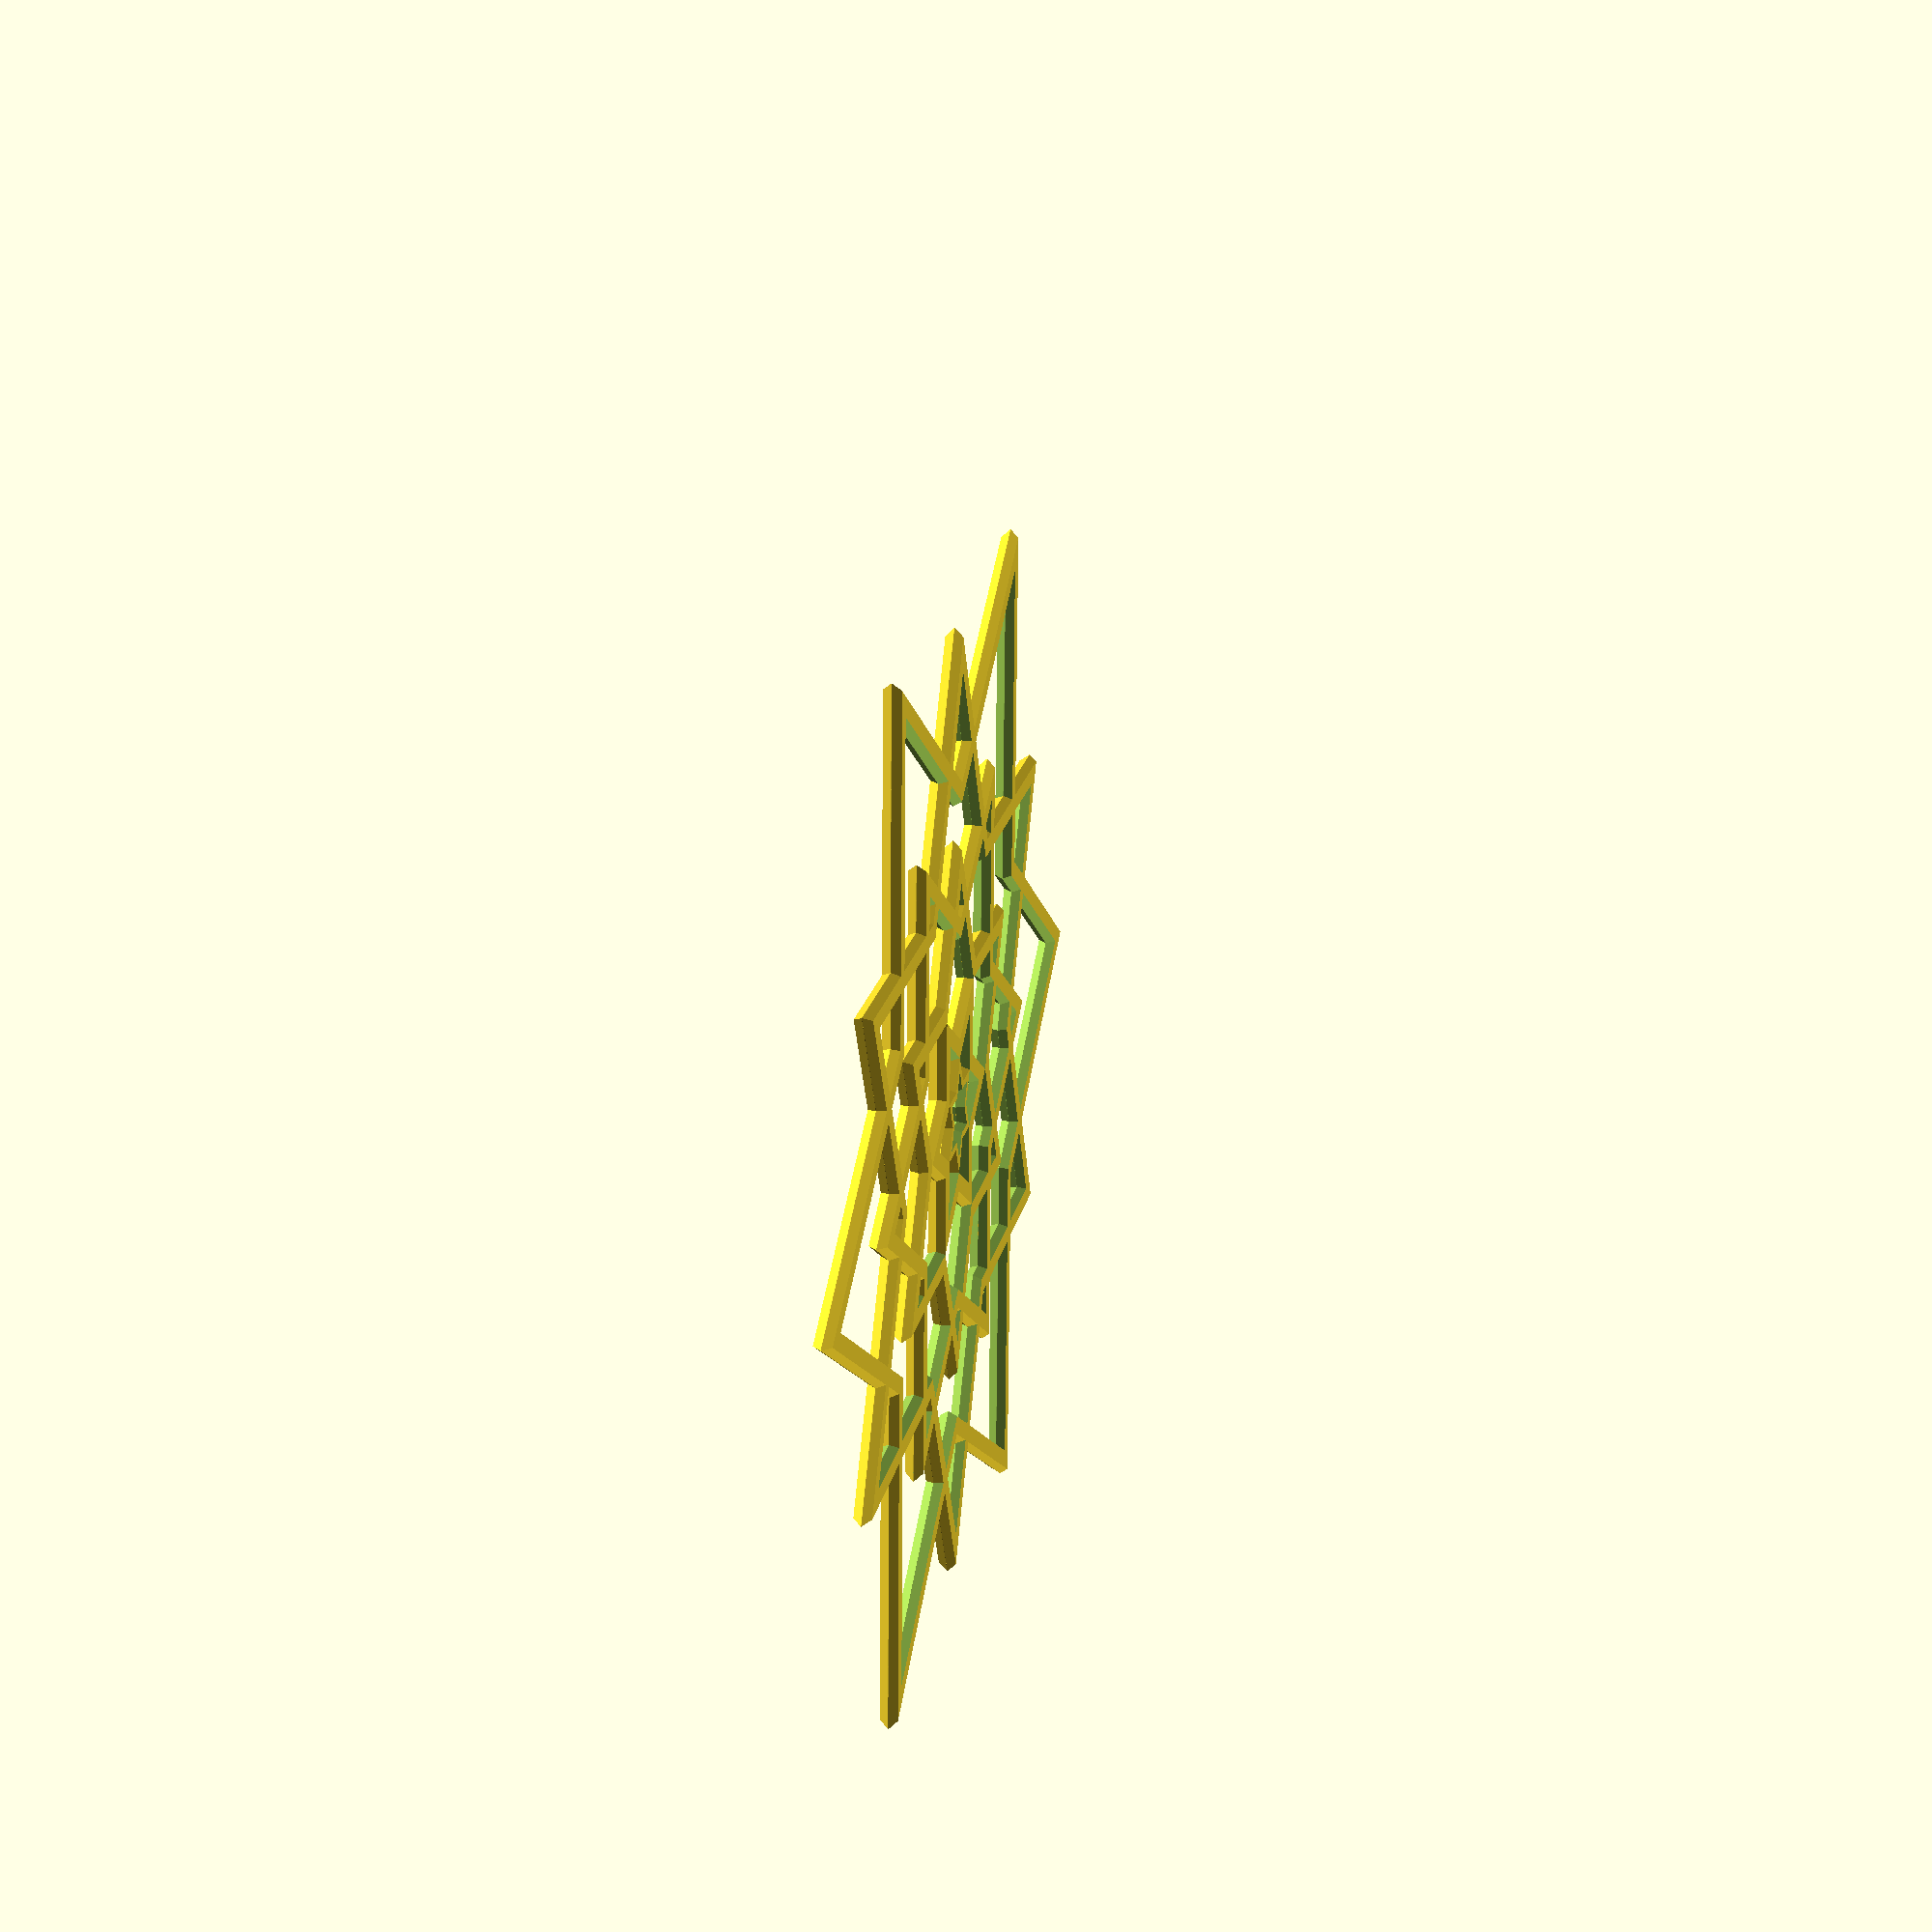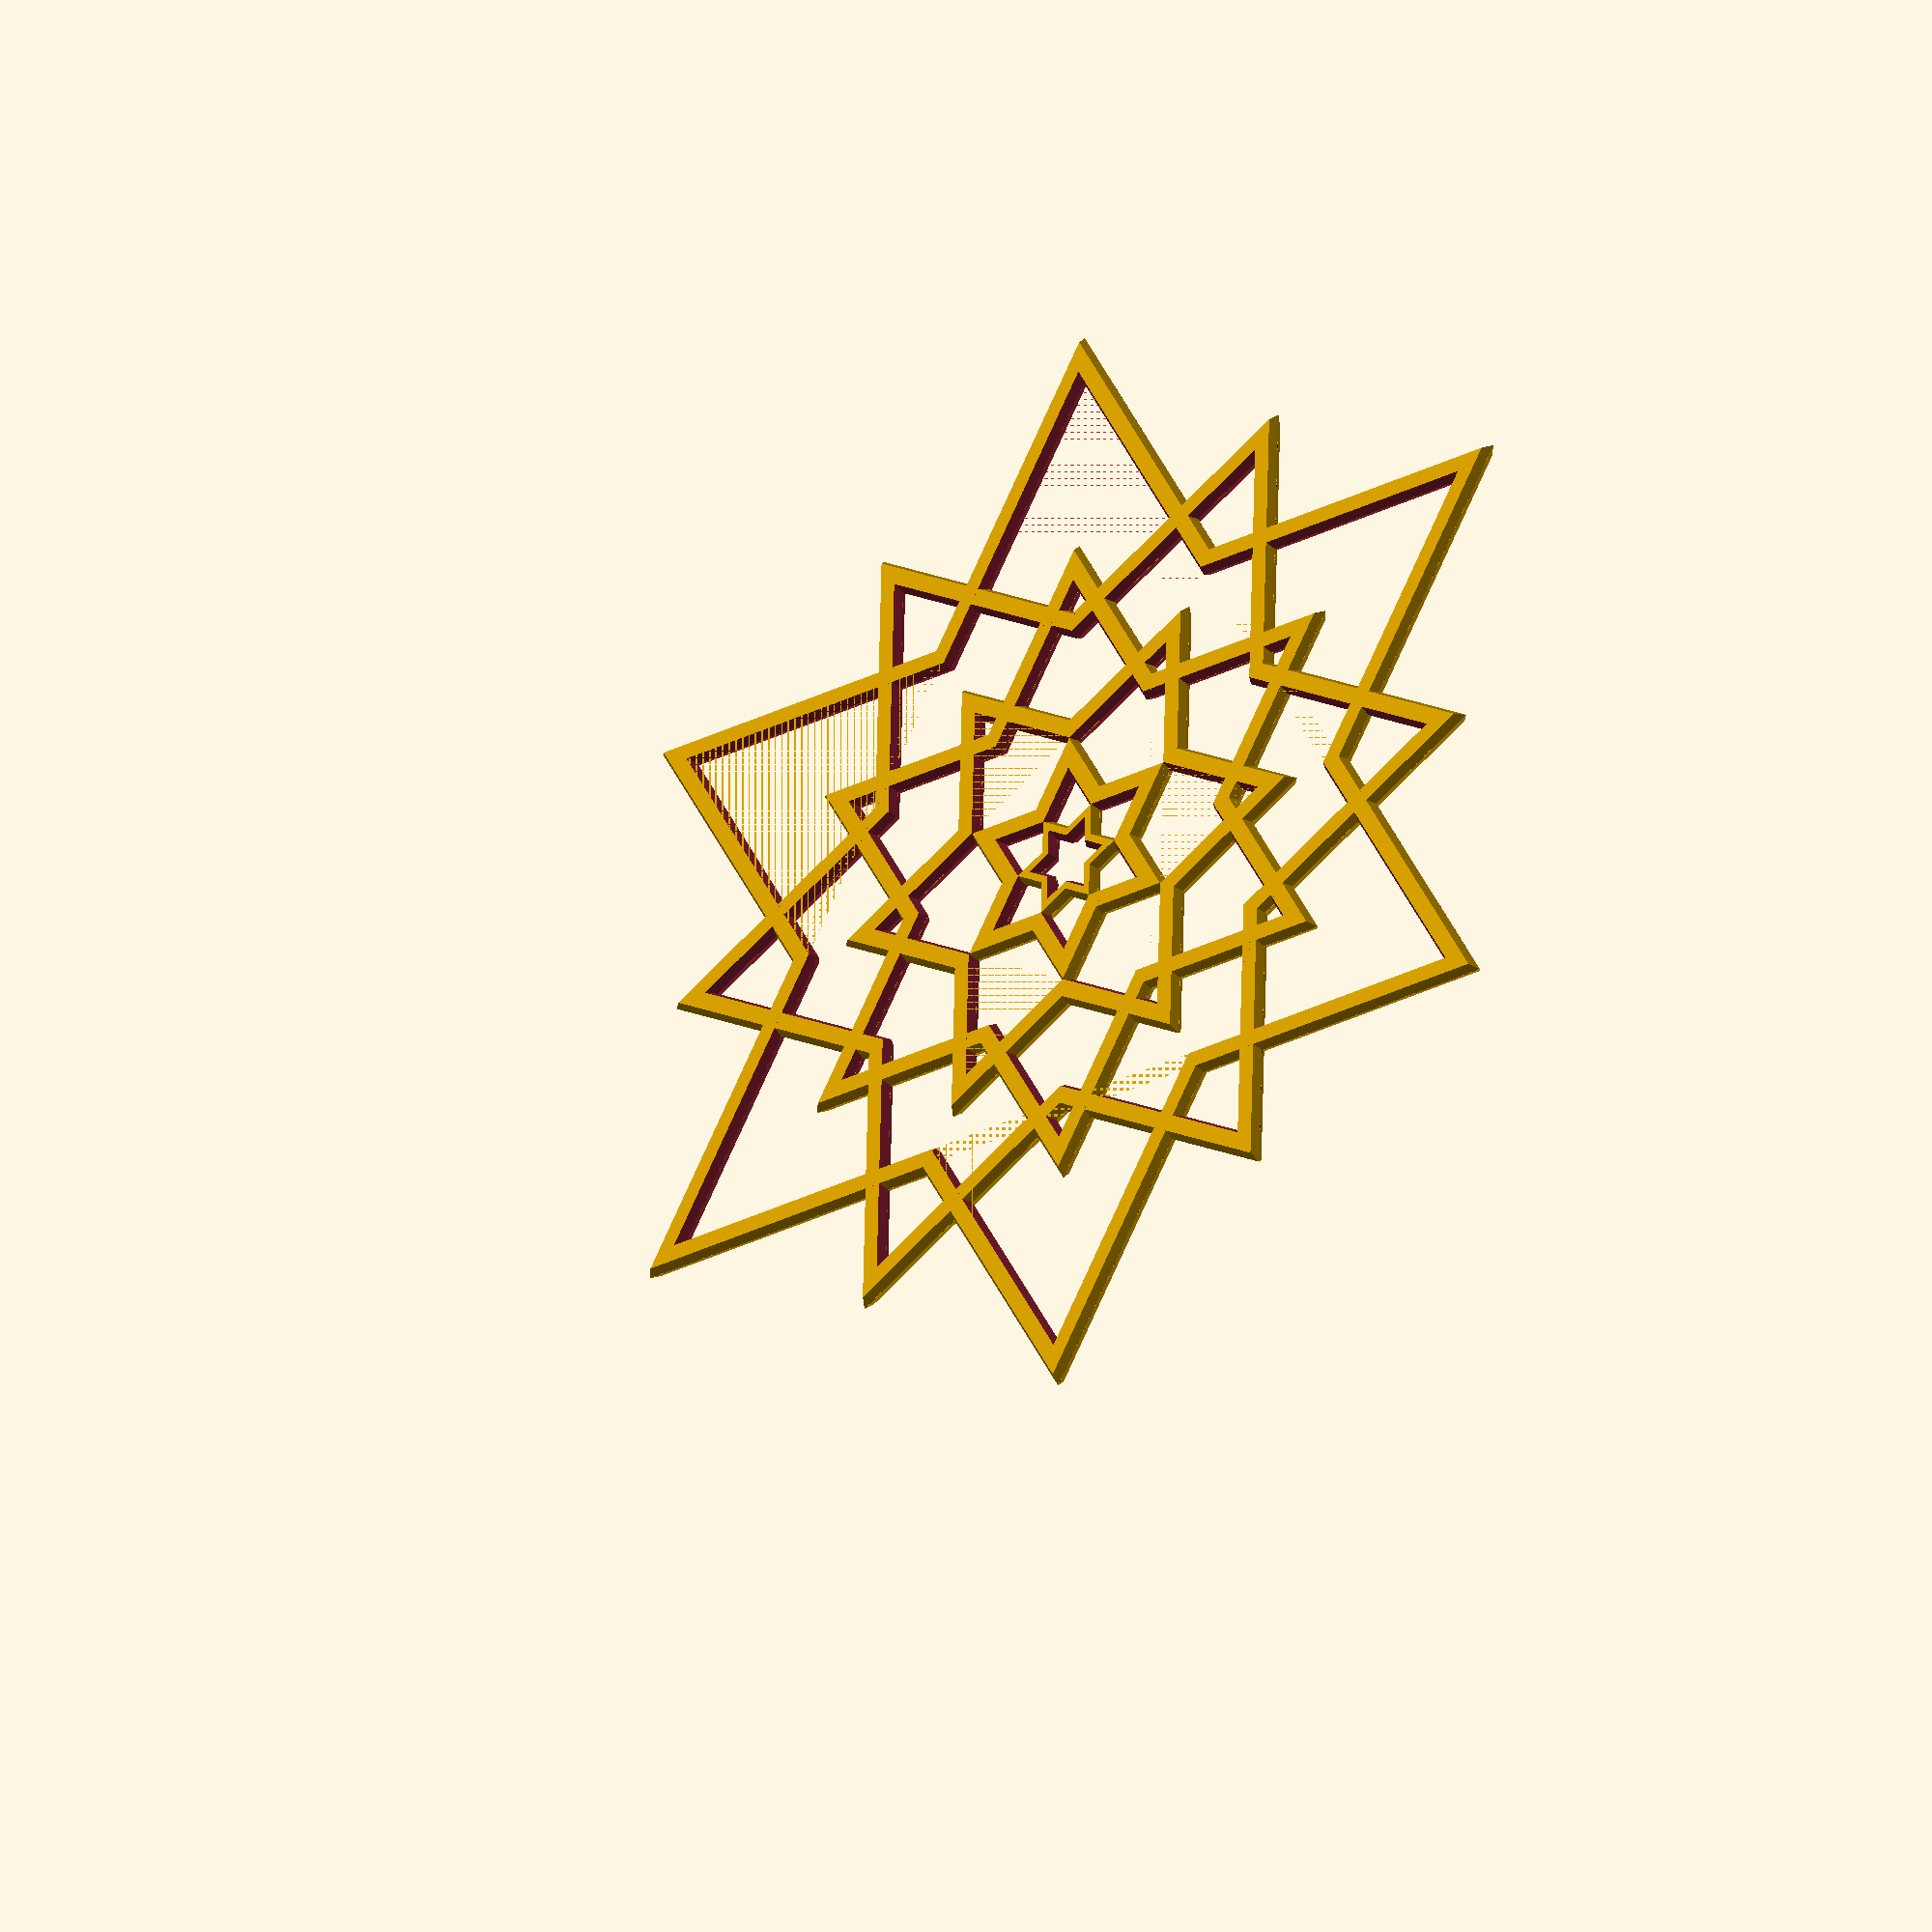
<openscad>
// Weihnachtssterne 2014 - 2018
// (C) Henning und Daniel Stöcklein
// Version 19.12.2018

// Height of star
ht = 1.0 ; // [0.5:0.1:3]

// width of stripes
wd = 2.4 ; // [1:0.2:5]

// Number of stacked sub-stars
stack = 6 ; // [1:7]

// Chamfer height
chamfer = 0.5 ; // [0:0.1:0.7]

// Schweifstern Y/N
sch_flag = 0 ; // [0:kein Schweif, 1:Schweif]

// Width of Bars
wd_schweif = 1.6 ; // [1.4:0.1:2.5]

// Fixing holes Y/N
fix_flag = 0 ; // [0:no holes, 1:holes]

//******************** Objektauswahl ****************************
if (stack == 1) einfachstern();
if (stack == 2) doppelstern() ;
if (stack == 3) dreifachstern() ;
if (stack == 4) vierfachstern() ;
if (stack == 5) fuenffachstern() ;
if (stack == 6) sechsfachstern() ;
if (stack == 7) siebenfachstern() ;

if (sch_flag == 1)
      rotate ([0,0,3]) translate ([21, 2.5, 0]) scale ([0.87,0.82,1]) schweif() ;

//******************************************
// Chamfered Cylinder Submodule (centered)
//******************************************
module cyl_pchamf (rad, ht, pfn, rchamf)
{
    $fn = pfn;
    translate ([0,0,-ht/2+rchamf/2]) cylinder (r2=rad, r1=rad-rchamf, h=rchamf, center=true) ;
    translate ([0,0,0]) cylinder (r=rad, h=ht-2*rchamf+0.01, center=true) ;
    translate ([0,0,ht/2-rchamf/2]) cylinder (r1=rad, r2=rad-rchamf, h=rchamf, center=true) ;
}

module cyl_nchamf (rad, ht, pfn, rchamf)
{
    $fn = pfn;
    translate ([0,0,-ht/2+rchamf/2]) cylinder (r1=rad, r2=rad-rchamf, h=rchamf, center=true) ;
    translate ([0,0,0]) cylinder (r=rad, h=ht-2*rchamf+0.01, center=true) ;
    translate ([0,0,ht/2-rchamf/2]) cylinder (r2=rad, r1=rad-rchamf, h=rchamf, center=true) ;
}

//******************************************
module stern_p (radius)
{
   rotate ([0,0,0]) cyl_pchamf (radius, ht, 3, chamfer);
   rotate ([0,0,60]) cyl_pchamf (radius, ht, 3, chamfer);
}

module stern_n (radius)
{
   rotate ([0,0,0]) cyl_nchamf (radius, ht, 3, chamfer);
   rotate ([0,0,60]) cyl_nchamf (radius, ht, 3, chamfer);
}

module einfachstern()
{
  difference() 
  {
    stern_p (15);
    scale ([1,1,1.01]) stern_n (15-wd);
    if (fix_flag == 1)
      rotate ([0,0,30]) translate ([0,15-2.7,0]) cylinder (r=0.6, h=10, center=true, $fn=20) ;
  }
}

module doppelstern()
{
  difference() 
  {
    stern_p (15);
    scale ([1,1,1.01]) stern_n (15-wd);
    if (fix_flag == 1) rotate ([0,0,30]) translate ([0,15-2.7,0]) cylinder (r=0.6, h=10, center=true, $fn=20) ;
  }
  difference()
  {
    rotate ([0,0,30]) stern_p (8);
    scale ([1,1,1.01]) rotate ([0,0,30]) stern_n (8-wd);
  }
}

module dreifachstern()
{
  difference() 
  {
    stern_p (16);
    scale ([1,1,1.01]) stern_n (16-wd);
    if (fix_flag == 1) rotate ([0,0,30]) translate ([0,16-2.0,0]) cylinder (r=0.5, h=10, center=true, $fn=20) ;
  }
  difference() 
  {
    rotate ([0,0,30]) stern_p (8);
    scale ([1,1,1.01]) rotate ([0,0,30]) stern_n (8-wd);
  }
  difference() 
  {
    stern_p (3.8);
    scale ([1,1,1.01]) stern_n (2.5);
  }
}

module vierfachstern()
{
  difference() 
  {
    rotate ([0,0,30]) stern_p (20.5);
    scale ([1,1,1.01]) rotate ([0,0,30]) stern_n (20.5-wd);
    if (fix_flag == 1) rotate ([0,0,00]) translate ([0,20.5-2.0,0]) cylinder (r=0.5, h=10, center=true, $fn=20) ;
  }

  difference() 
  {
    stern_p (16);
    scale ([1,1,1.01]) stern_n (16-wd);
  }
  difference() 
  {
    rotate ([0,0,30]) stern_p (8.2);
    scale ([1,1,1.01]) rotate ([0,0,30]) stern_n (8.2-wd);
  }
  difference() 
  {
    stern_p (3.8);
    scale ([1,1,1.01]) stern_n (2.5);
  }
}

module schweifbogen()
{
  translate ([0,    0,0]) rotate ([0,0,0]) cube ([20, wd_schweif, ht], center=true);
  translate ([19,  -0.8,0]) rotate ([0,0,-5]) cube ([20, wd_schweif, ht], center=true);
  translate ([38.5,-3.4,0]) rotate ([0,0,-10]) cube ([20, wd_schweif, ht], center=true);
  translate ([57,  -7.5,0]) rotate ([0,0,-15]) cube ([20, wd_schweif, ht], center=true);
}

module schweif()
{
  difference() {
    union() {
      // 3 Hauptstrahlen
      translate ([0,0,0]) rotate ([0,0,0]) schweifbogen() ;
      translate ([-1,-4.5,0]) rotate ([0,0,-4.0]) scale ([0.81,1,1]) schweifbogen() ;
      translate ([-2,-9,0]) rotate ([0,0,-14]) schweifbogen() ;

      // Zackenschwanz
      translate ([57,  -9.5,0]) rotate ([0,0,-4.1]) cube ([20, wd_schweif, ht], center=true);
      translate ([55.6,  -13.2,0]) rotate ([0,0,-26.8]) cube ([20, wd_schweif, ht], center=true);
      translate ([55,  -16.7,0]) rotate ([0,0,-6]) cube ([20, wd_schweif, ht], center=true);
      translate ([54,  -19.5,0]) rotate ([0,0,-25]) cube ([20, wd_schweif, ht], center=true);
      translate ([53.5, -22.7,0]) rotate ([0,0,-6.0]) cube ([20, wd_schweif, ht], center=true);
      translate ([52.0,  -28.2,0]) rotate ([0,0,-39.3]) cube ([21, wd_schweif, ht], center=true);

      // Befestigungsloch
      if (fix_flag == 1) translate ([0,0,0]) cylinder (r=1.4, h=ht, $fn=20, center=true) ;
    }
    translate ([0,0,0]) cylinder (r=0.6, h=ht, $fn=20, center=true) ;
  }
}

module fuenffachstern()
{
  difference() 
  {
    stern_p (28);
    scale ([1,1,1.01]) stern_n (28-wd);
    if (fix_flag == 1)
    {
      rotate ([0,0,30]) translate ([0,28-3.0,0])
        cylinder (r=0.5, h=10, center=true, $fn=20) ;
      rotate ([0,0,30]) translate ([0,-28+3.0,0])
        cylinder (r=0.5, h=10, center=true, $fn=20) ;
    }
  }

  difference() 
  {
    rotate ([0,0,30]) stern_p (20.5);
    scale ([1,1,1.01]) rotate ([0,0,30]) stern_n (20.5-wd);
  }

  difference() 
  {
    stern_p (16);
    scale ([1,1,1.01]) stern_n (16-wd);
  }
  difference() 
  {
    rotate ([0,0,30]) stern_p (8.3);
    scale ([1,1,1.01]) rotate ([0,0,30]) stern_n (8.3-wd);
  }
  difference() 
  {
    stern_p (3.9);
    scale ([1,1,1.01]) stern_n (2.6);
  }
}

module sechsfachstern()
{
  fuenffachstern() ;
    
  difference() 
  {
    rotate ([0,0,30]) stern_p (34);
    scale ([1,1,1.01]) rotate ([0,0,30]) stern_n (34-wd);
  }
}

module siebenfachstern()
{
  sechsfachstern() ;
    
  difference() 
  {
    stern_p (42);
    scale ([1,1,1.01]) stern_n (42-wd);
  }
}

</openscad>
<views>
elev=158.9 azim=87.5 roll=79.3 proj=p view=wireframe
elev=31.3 azim=58.4 roll=217.8 proj=o view=solid
</views>
